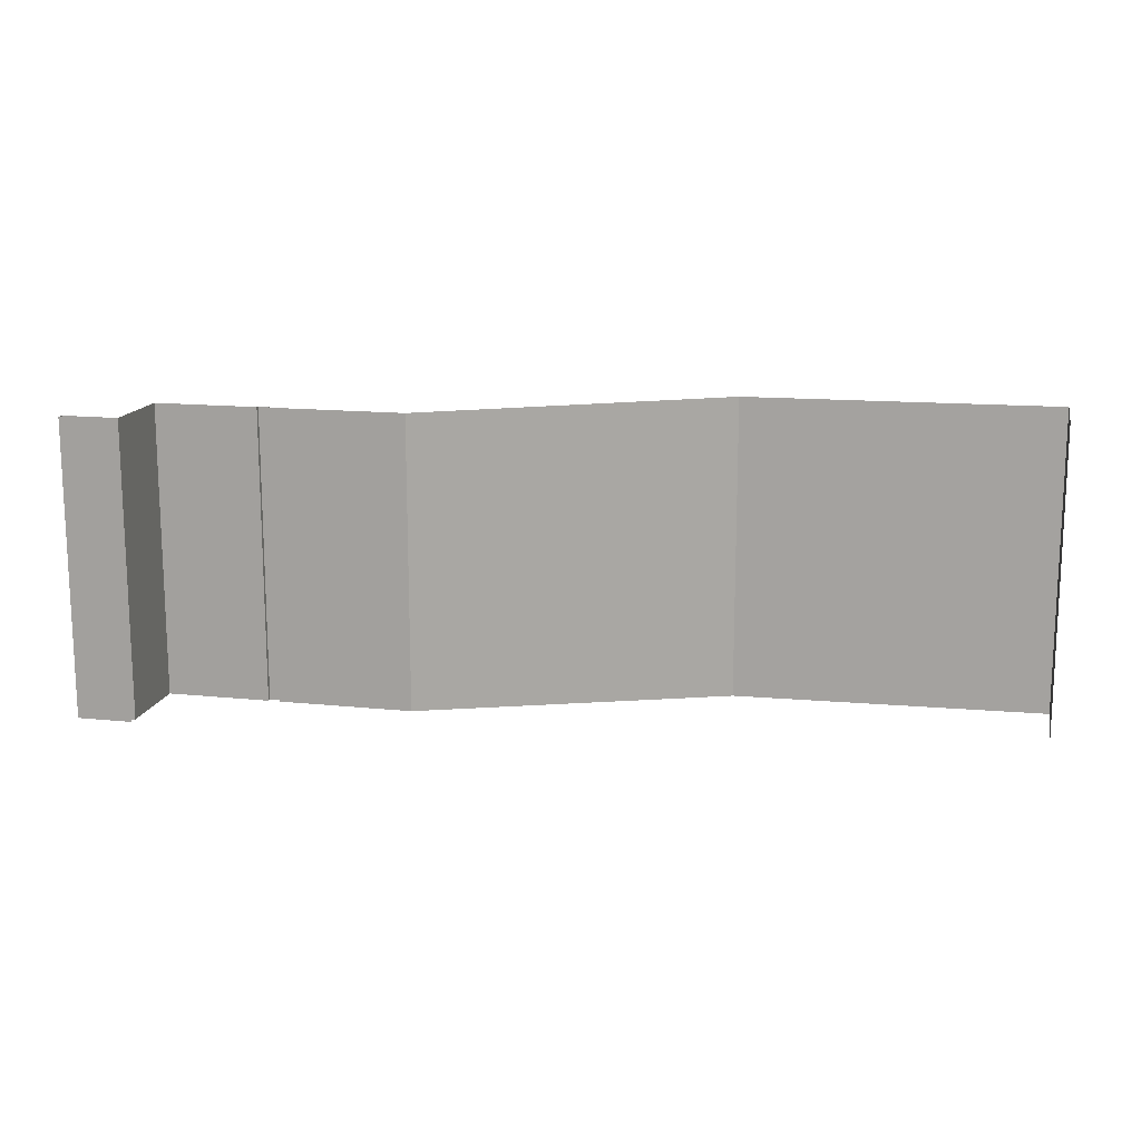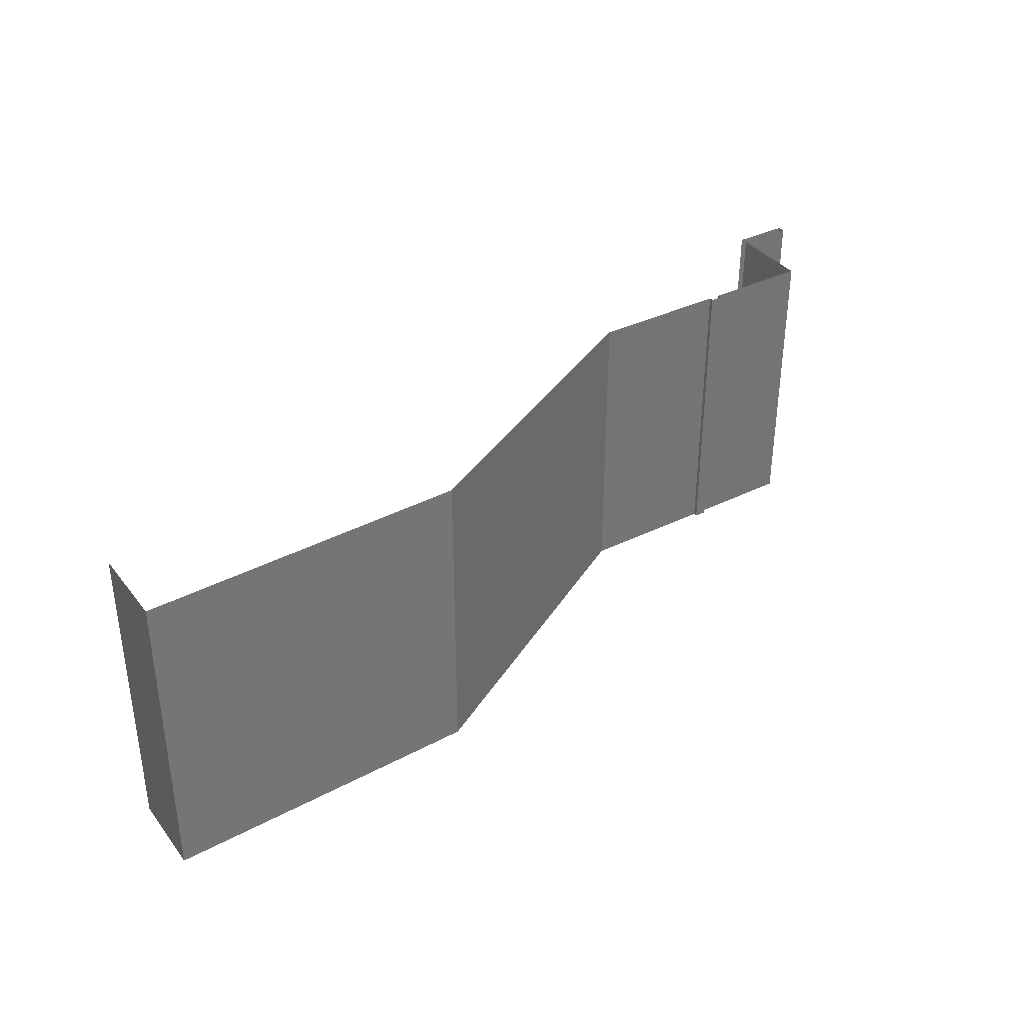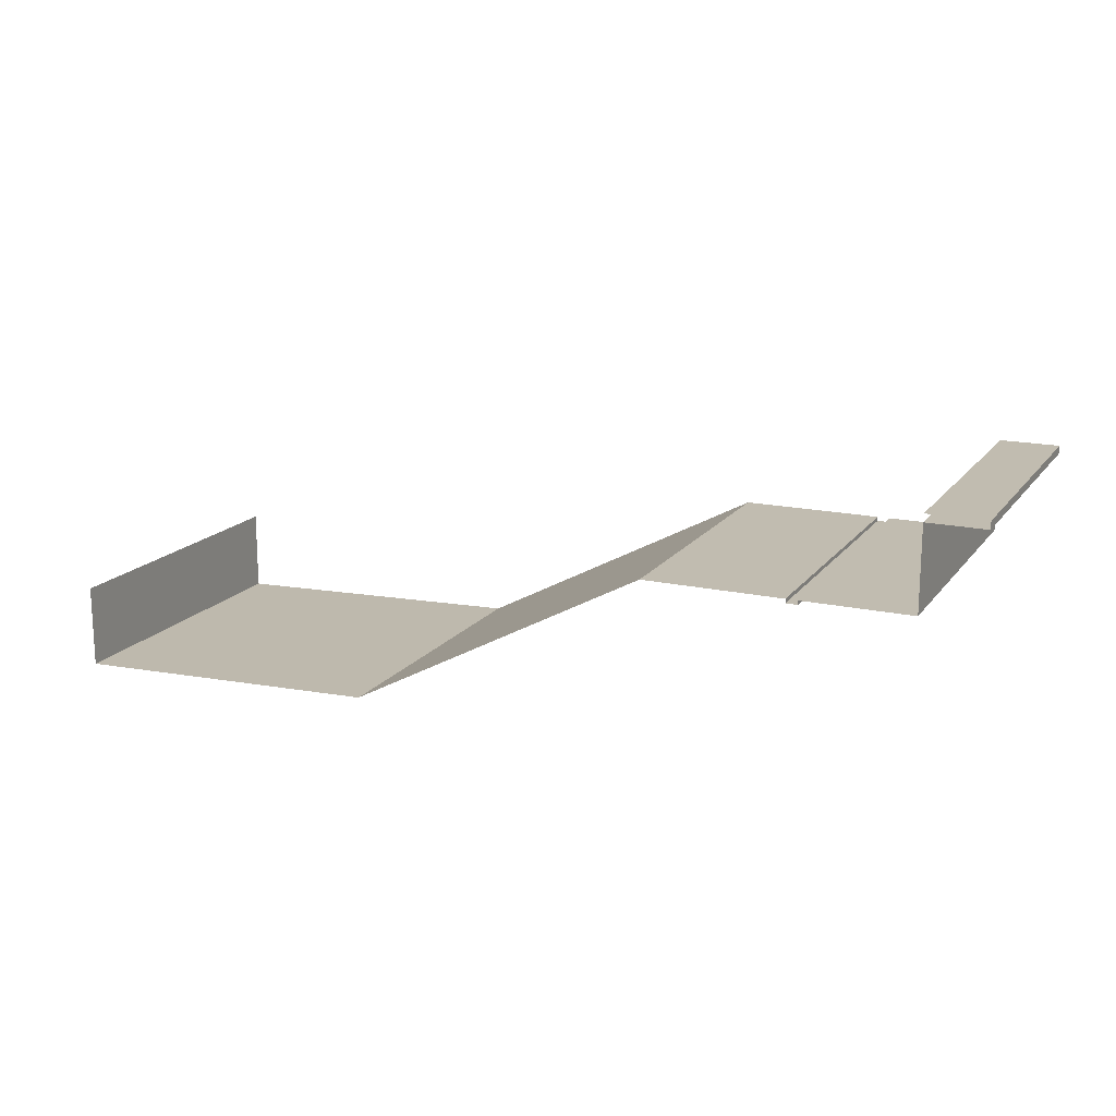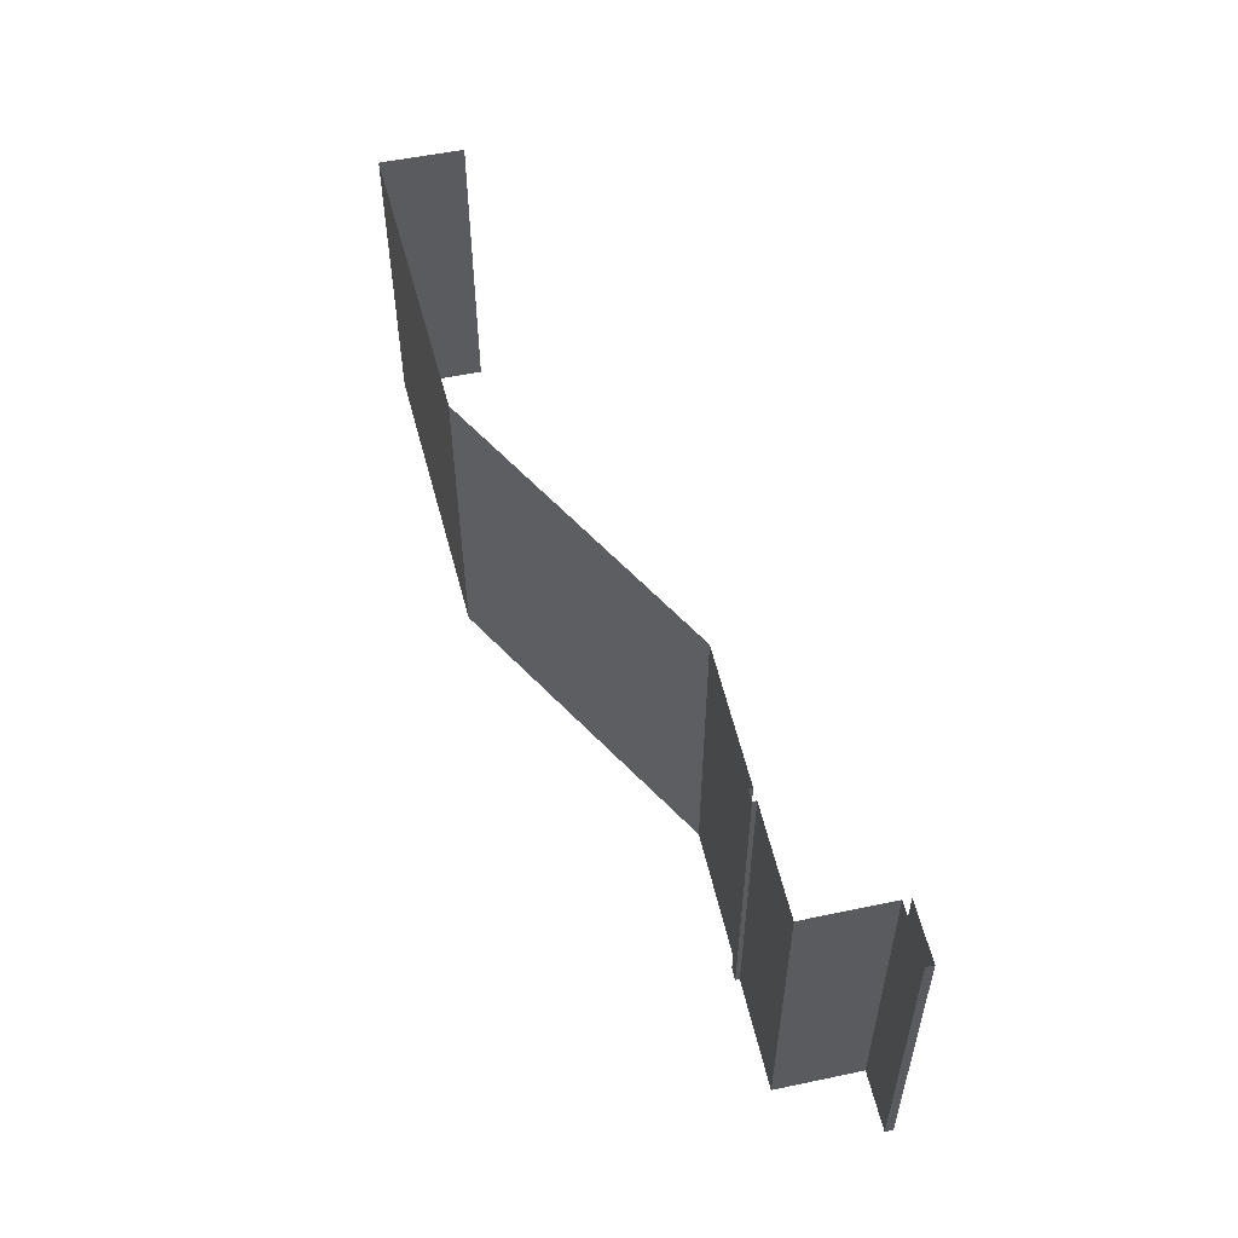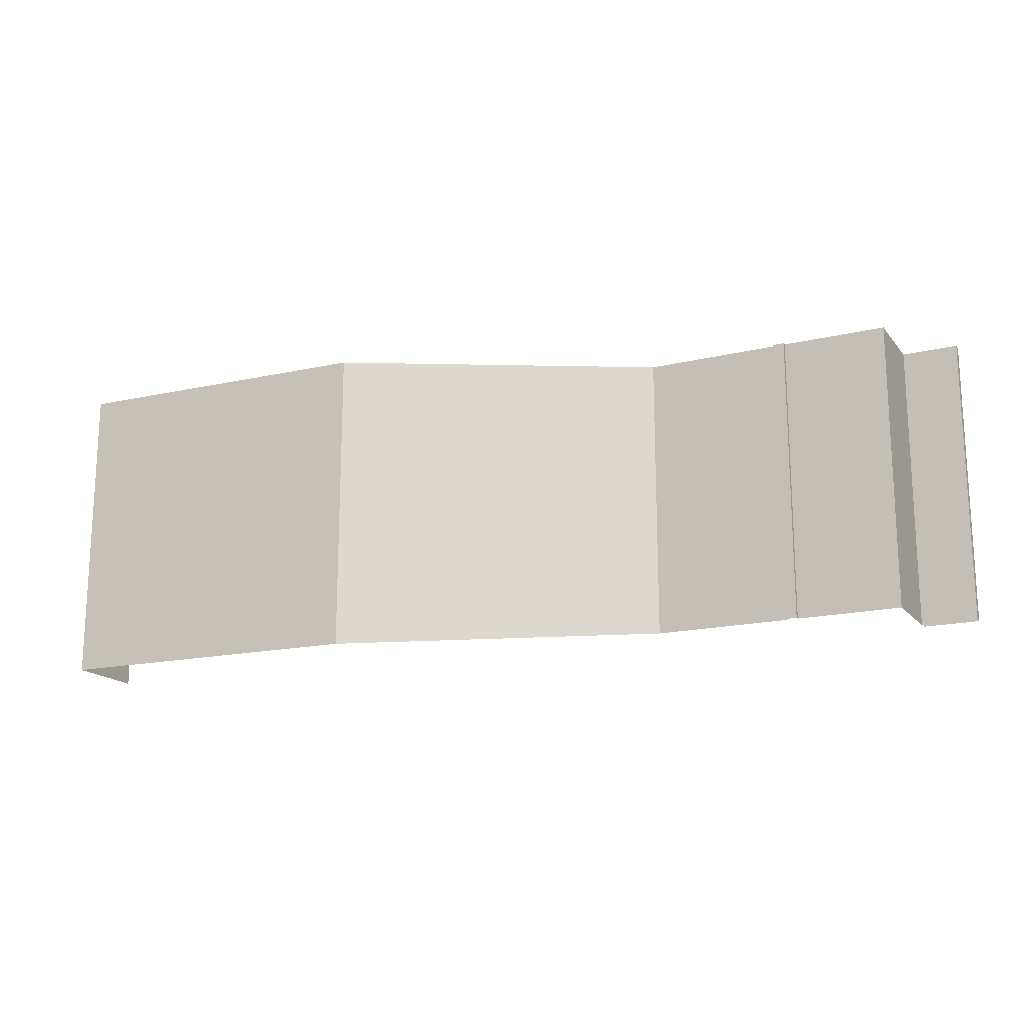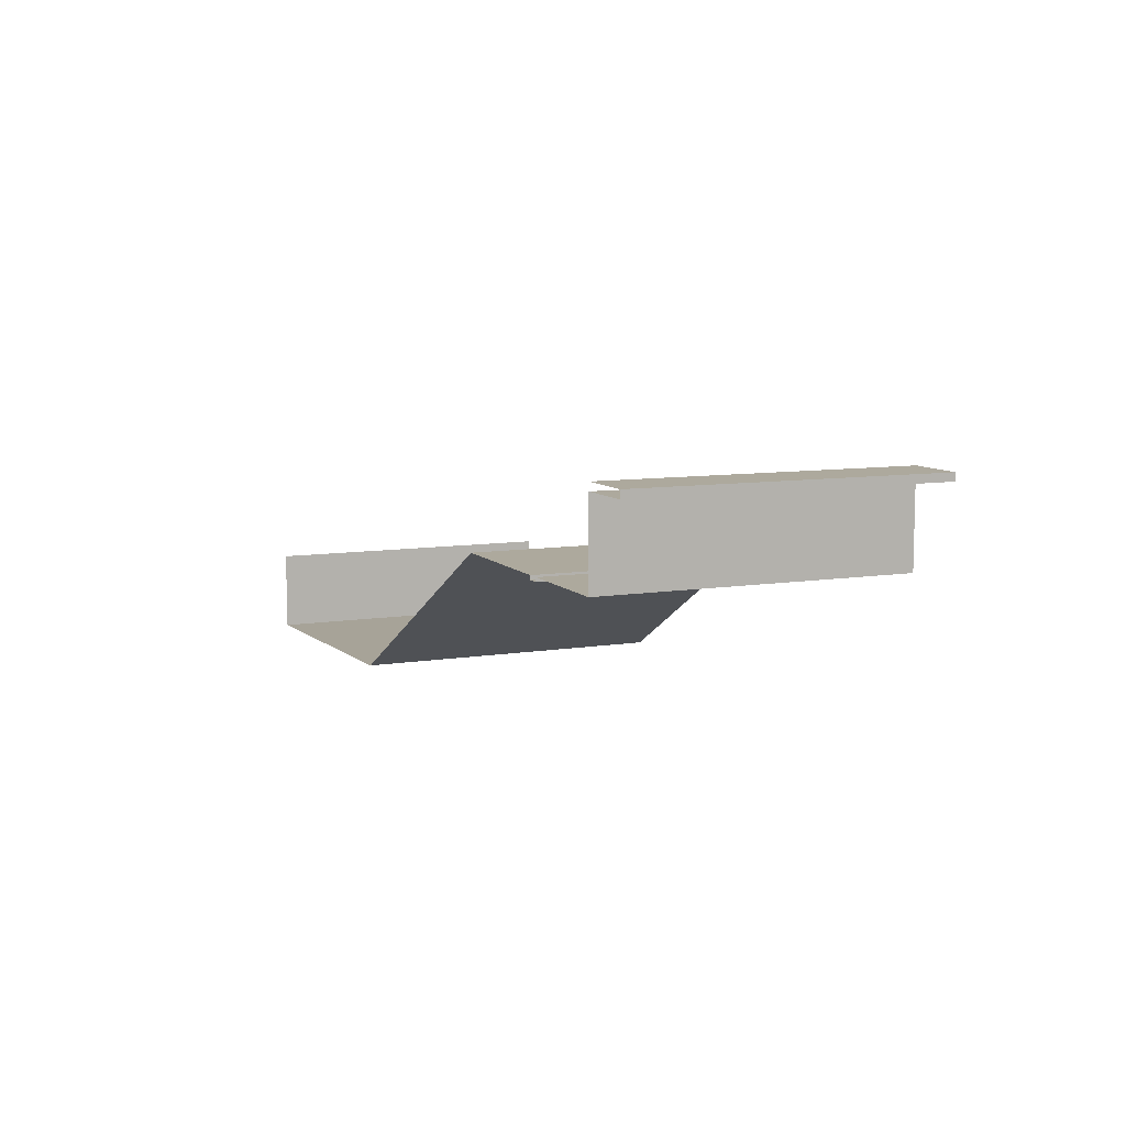
<metadata>
{"format":"obj","ext":"obj","renderer":"f3d","projection":"perspective","resolution":1024,"background":"white","views":[{"elev":14.8,"azim":12.6,"up":"+Y"},{"elev":36.1,"azim":147.2,"up":"+Y"},{"elev":16.5,"azim":-155.5,"up":"+Z"},{"elev":53.9,"azim":-102.6,"up":"+Y"},{"elev":-17.1,"azim":-154.1,"up":"+Y"},{"elev":8.8,"azim":-113.6,"up":"+Z"}]}
</metadata>
<code>
o Cube.057_Cube.031
v -25.43 9.903 4.242
v -18.55 -9.458 4.242
v -25.43 -9.458 4.242
v -25.43 9.903 9.616
v -25.43 -9.458 9.616
v -17.79 9.903 4.242
v -8.853 -9.458 4.242
v -17.79 -9.458 4.242
v -17.79 -9.458 3.98
v -18.55 9.903 3.98
v -17.79 9.903 3.98
v -18.55 9.903 4.242
v -18.55 -9.458 3.98
v -29.11 9.903 9.616
v -29.11 -9.458 9.616
v -29.11 9.903 10.12
v -29.11 -9.458 10.12
v -25.43 9.903 10.12
v 10.42 9.903 -6.13
v 10.42 -10.38 -6.13
v 31.12 -10.38 -6.888
v 31.12 9.903 -6.888
v 31.12 -10.38 -1.506
v -8.853 9.903 4.242
v -25.43 -9.458 10.12
v 31.12 9.903 -1.506
f 1 2 3
f 4 3 5
f 6 7 8
f 9 10 11
f 12 13 2
f 8 11 6
f 5 14 4
f 15 16 14
f 17 18 16
f 7 19 20
f 19 21 20
f 22 23 21
f 1 12 2
f 4 1 3
f 6 24 7
f 9 13 10
f 12 10 13
f 8 9 11
f 5 15 14
f 15 17 16
f 17 25 18
f 7 24 19
f 19 22 21
f 22 26 23

</code>
